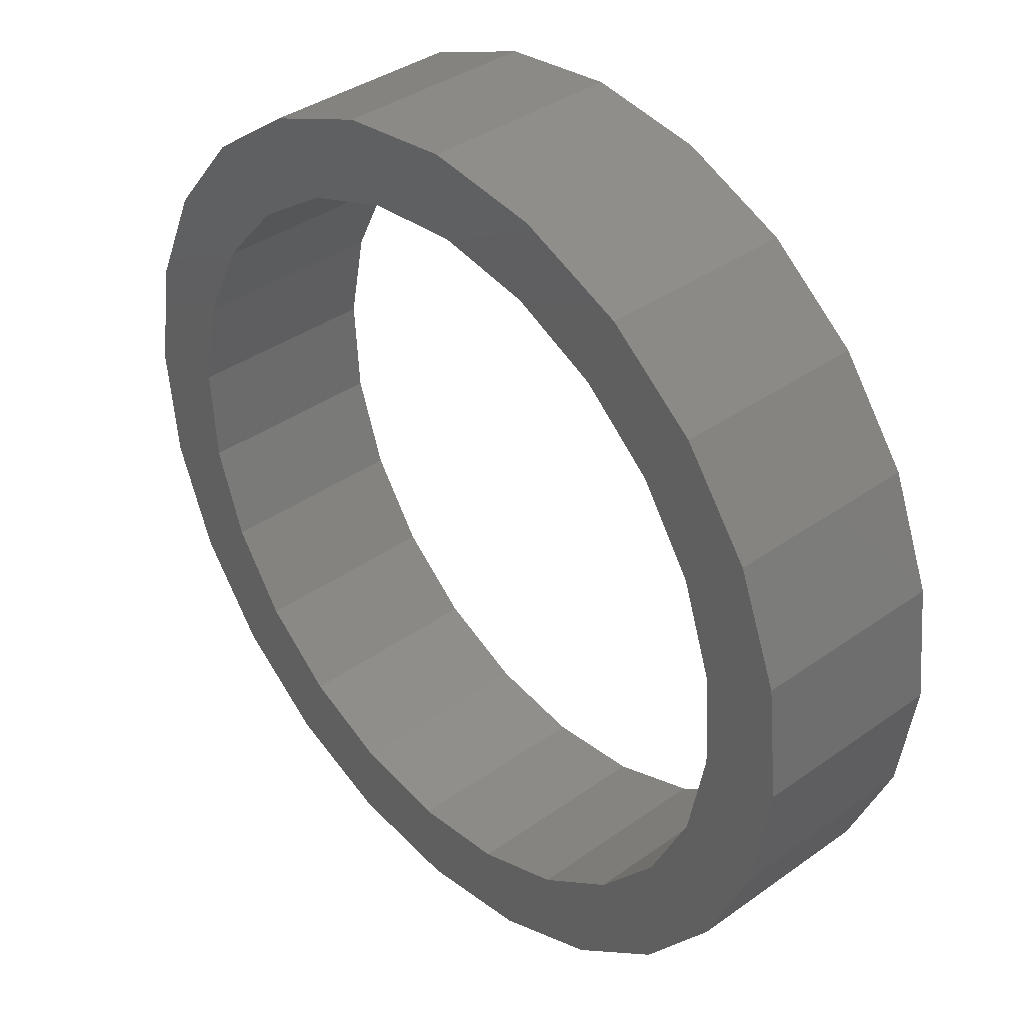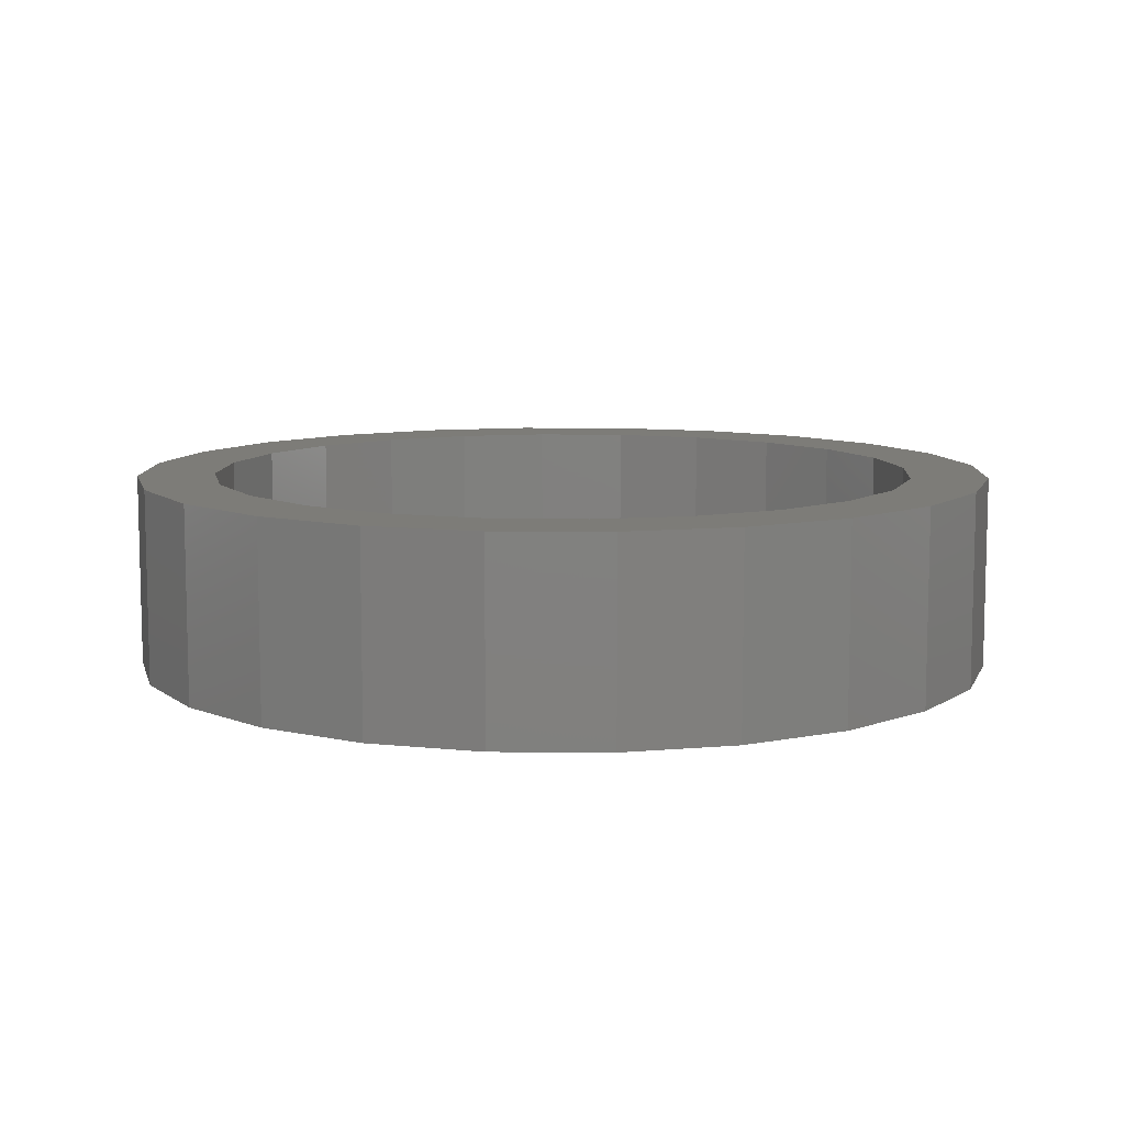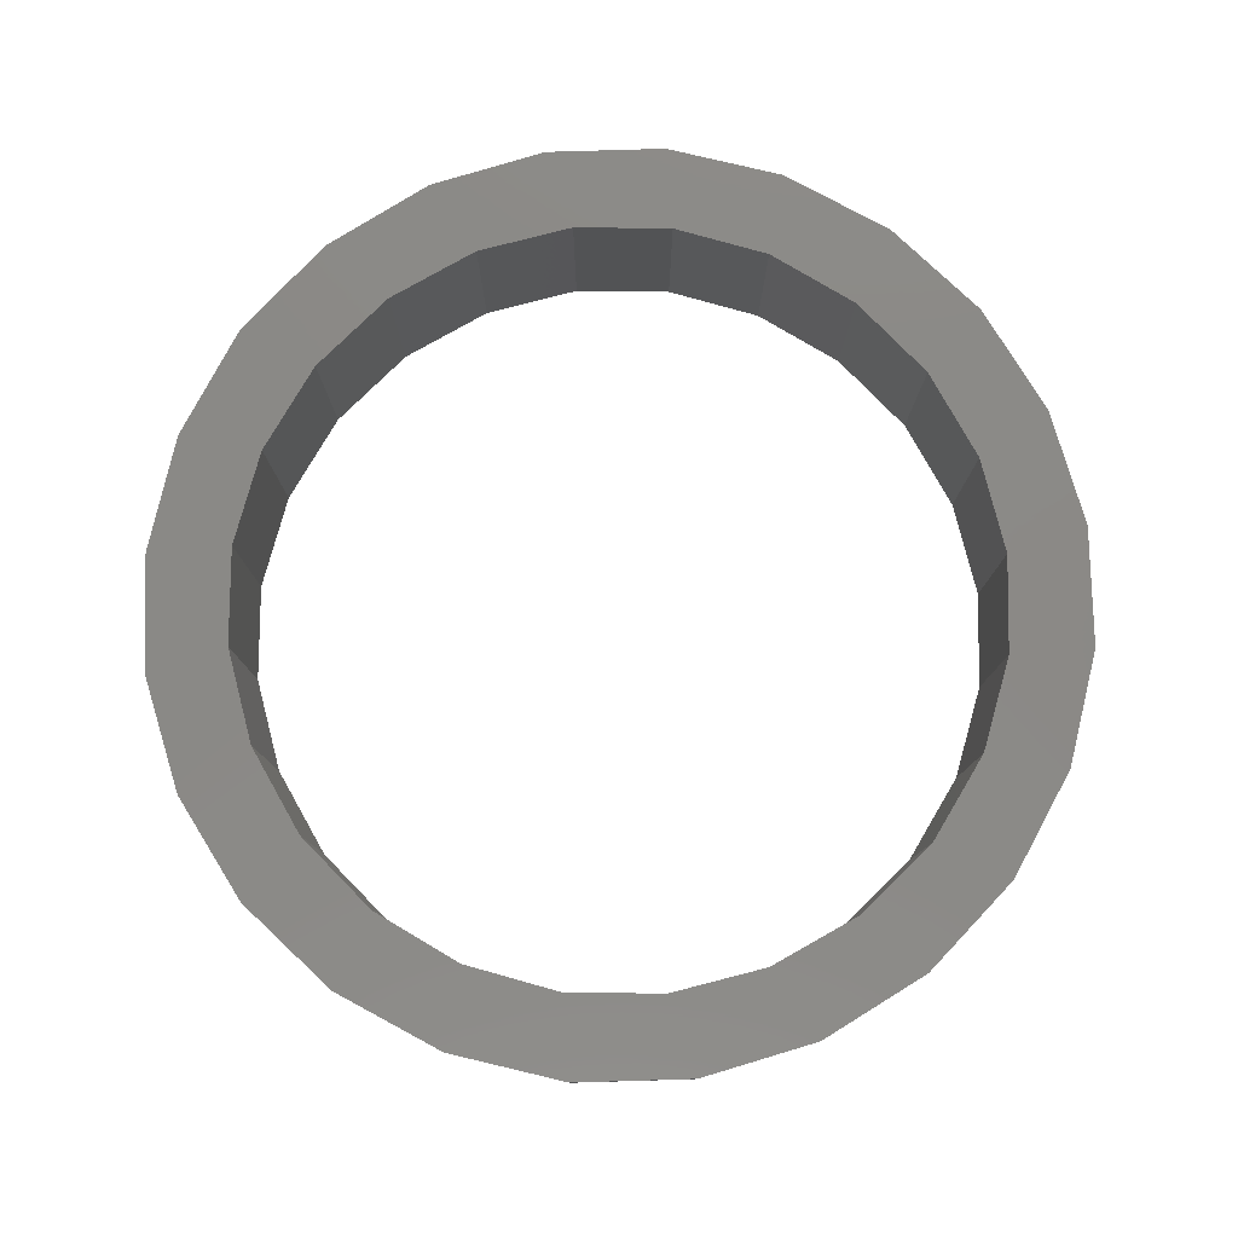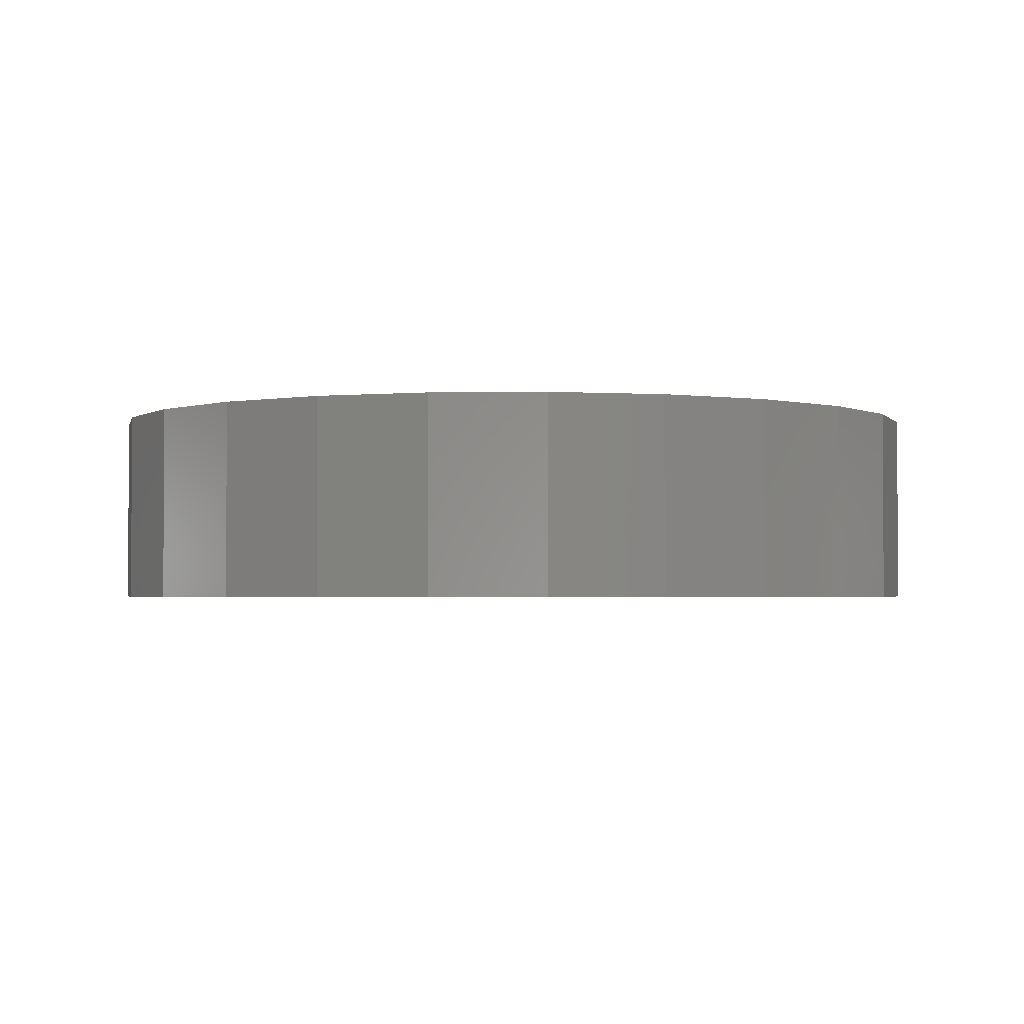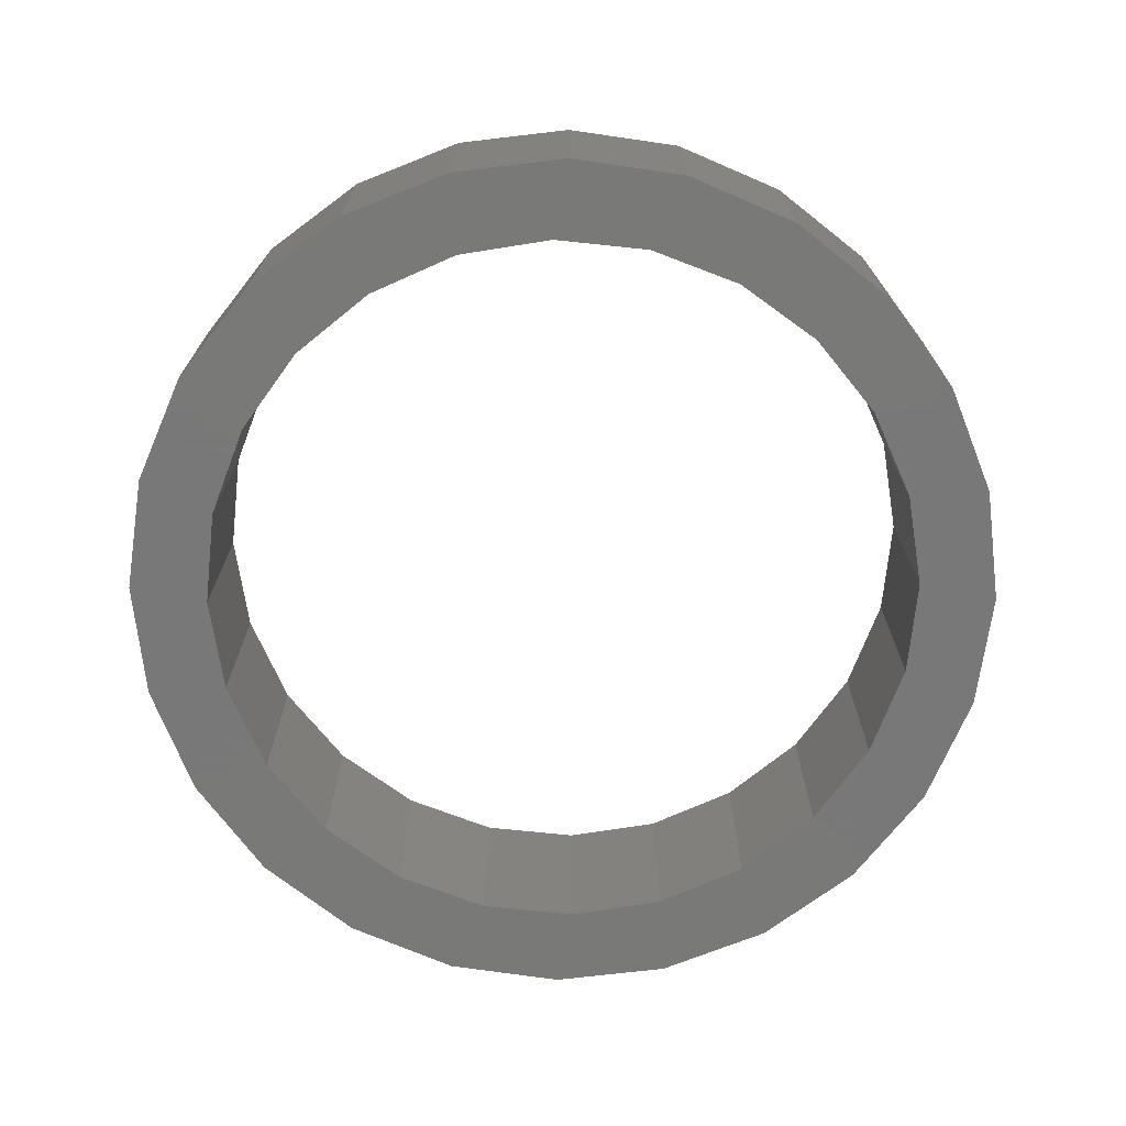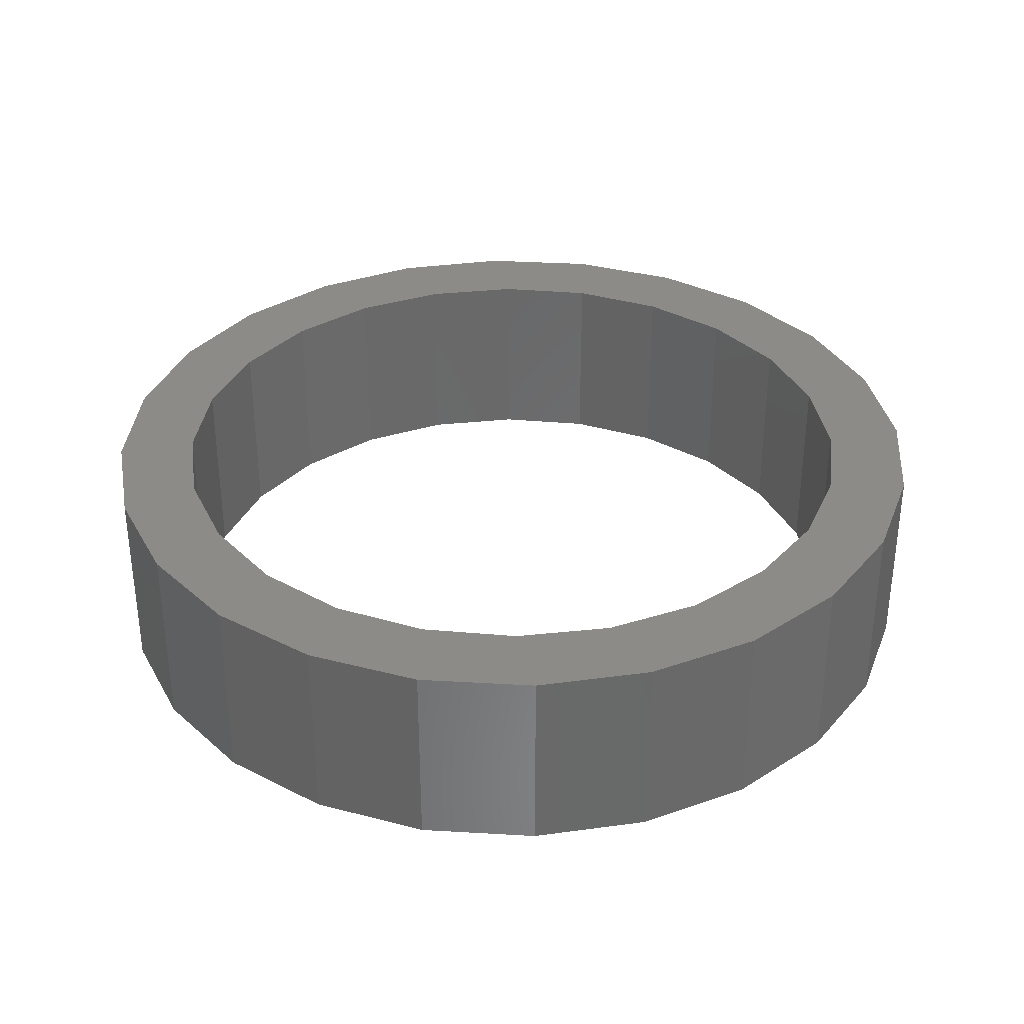
<metadata>
{"format":"stl","ext":"stl","renderer":"f3d","projection":"perspective","resolution":1024,"background":"white","views":[{"elev":37.3,"azim":47.5,"up":"+Y"},{"elev":9.2,"azim":52.3,"up":"+Z"},{"elev":79.6,"azim":79.3,"up":"+Z"},{"elev":-2.2,"azim":-6.0,"up":"+Z"},{"elev":-71.5,"azim":-47.3,"up":"+Z"},{"elev":34.3,"azim":10.5,"up":"+Z"}]}
</metadata>
<code>
# stl→obj: 96 verts, 192 faces
v 1.046 4.231 0
v 0.7487 2.722 0
v 0.6763 3.775 0
v 0.8434 3.195 0
v 1.057 3.628 0
v 1.521 4.576 0
v 1.376 3.991 0
v 1.778 4.259 0
v 2.07 4.787 0
v 2.235 4.414 0
v 2.654 4.848 0
v 2.717 4.445 0
v 3.234 4.756 0
v 3.191 4.35 0
v 3.624 4.136 0
v 3.77 4.517 0
v 3.987 3.817 0
v 4.227 4.148 0
v 4.255 3.416 0
v 4.572 3.672 0
v 4.409 2.958 0
v 4.441 2.476 0
v 4.513 1.423 0
v 4.752 1.96 0
v 4.782 3.124 0
v 4.844 2.54 0
v 0.4373 3.238 0
v 0.4067 2.074 0
v 0.3454 2.658 0
v 0.6172 1.526 0
v 0.7798 2.24 0
v 0.9624 1.05 0
v 0.9346 1.782 0
v 1.203 1.381 0
v 1.419 0.6807 0
v 1.565 1.062 0
v 1.955 0.4417 0
v 1.998 0.8478 0
v 2.536 0.3498 0
v 2.472 0.7531 0
v 2.954 0.7842 0
v 3.12 0.4111 0
v 3.411 0.939 0
v 3.668 0.6216 0
v 3.813 1.207 0
v 4.143 0.9668 0
v 4.132 1.57 0
v 4.346 2.003 0
v 0.4067 2.074 1
v 0.4373 3.238 1
v 0.3454 2.658 1
v 0.6172 1.526 1
v 0.6763 3.775 1
v 0.7798 2.24 1
v 0.9624 1.05 1
v 0.7487 2.722 1
v 0.9346 1.782 1
v 1.203 1.381 1
v 1.419 0.6807 1
v 1.565 1.062 1
v 1.955 0.4417 1
v 1.998 0.8478 1
v 2.536 0.3498 1
v 2.472 0.7531 1
v 2.954 0.7842 1
v 3.12 0.4111 1
v 3.411 0.939 1
v 3.668 0.6216 1
v 3.813 1.207 1
v 4.143 0.9668 1
v 4.132 1.57 1
v 4.346 2.003 1
v 4.513 1.423 1
v 4.441 2.476 1
v 1.046 4.231 1
v 0.8434 3.195 1
v 1.057 3.628 1
v 1.521 4.576 1
v 1.376 3.991 1
v 1.778 4.259 1
v 2.07 4.787 1
v 2.235 4.414 1
v 2.654 4.848 1
v 2.717 4.445 1
v 3.234 4.756 1
v 3.191 4.35 1
v 3.624 4.136 1
v 3.77 4.517 1
v 3.987 3.817 1
v 4.227 4.148 1
v 4.255 3.416 1
v 4.572 3.672 1
v 4.409 2.958 1
v 4.752 1.96 1
v 4.782 3.124 1
v 4.844 2.54 1
f 1 2 3
f 2 1 4
f 4 1 5
f 5 1 6
f 5 6 7
f 7 6 8
f 8 6 9
f 8 9 10
f 10 9 11
f 10 11 12
f 12 11 13
f 12 13 14
f 14 13 15
f 15 13 16
f 15 16 17
f 17 16 18
f 17 18 19
f 19 18 20
f 19 20 21
f 21 20 22
f 22 20 23
f 23 20 24
f 24 20 25
f 24 25 26
f 27 28 29
f 28 27 30
f 30 27 3
f 30 3 31
f 30 31 32
f 31 3 2
f 32 31 33
f 32 33 34
f 32 34 35
f 35 34 36
f 35 36 37
f 37 36 38
f 37 38 39
f 39 38 40
f 39 40 41
f 39 41 42
f 42 41 43
f 42 43 44
f 44 43 45
f 44 45 46
f 46 45 47
f 46 47 48
f 46 48 23
f 23 48 22
f 49 50 51
f 50 49 52
f 50 52 53
f 53 52 54
f 54 52 55
f 53 54 56
f 54 55 57
f 57 55 58
f 58 55 59
f 58 59 60
f 60 59 61
f 60 61 62
f 62 61 63
f 62 63 64
f 64 63 65
f 65 63 66
f 65 66 67
f 67 66 68
f 67 68 69
f 69 68 70
f 69 70 71
f 71 70 72
f 72 70 73
f 72 73 74
f 56 75 53
f 75 56 76
f 75 76 77
f 75 77 78
f 78 77 79
f 78 79 80
f 78 80 81
f 81 80 82
f 81 82 83
f 83 82 84
f 83 84 85
f 85 84 86
f 85 86 87
f 85 87 88
f 88 87 89
f 88 89 90
f 90 89 91
f 90 91 92
f 92 91 93
f 92 93 74
f 92 74 73
f 92 73 94
f 92 94 95
f 95 94 96
f 81 11 9
f 11 81 83
f 83 13 11
f 13 83 85
f 85 16 13
f 16 85 88
f 88 18 16
f 18 88 90
f 18 92 20
f 92 18 90
f 20 95 25
f 95 20 92
f 25 96 26
f 96 25 95
f 26 94 24
f 94 26 96
f 24 73 23
f 73 24 94
f 23 70 46
f 70 23 73
f 70 44 46
f 44 70 68
f 68 42 44
f 42 68 66
f 66 39 42
f 39 66 63
f 63 37 39
f 37 63 61
f 61 35 37
f 35 61 59
f 59 32 35
f 32 59 55
f 52 32 55
f 32 52 30
f 49 30 52
f 30 49 28
f 51 28 49
f 28 51 29
f 50 29 51
f 29 50 27
f 53 27 50
f 27 53 3
f 75 3 53
f 3 75 1
f 75 6 1
f 6 75 78
f 78 9 6
f 9 78 81
f 93 22 74
f 22 93 21
f 91 21 93
f 21 91 19
f 89 19 91
f 19 89 17
f 89 15 17
f 15 89 87
f 87 14 15
f 14 87 86
f 86 12 14
f 12 86 84
f 84 10 12
f 10 84 82
f 82 8 10
f 8 82 80
f 80 7 8
f 7 80 79
f 7 77 5
f 77 7 79
f 5 76 4
f 76 5 77
f 4 56 2
f 56 4 76
f 2 54 31
f 54 2 56
f 31 57 33
f 57 31 54
f 33 58 34
f 58 33 57
f 58 36 34
f 36 58 60
f 60 38 36
f 38 60 62
f 62 40 38
f 40 62 64
f 64 41 40
f 41 64 65
f 65 43 41
f 43 65 67
f 67 45 43
f 45 67 69
f 71 45 69
f 45 71 47
f 72 47 71
f 47 72 48
f 74 48 72
f 48 74 22

</code>
